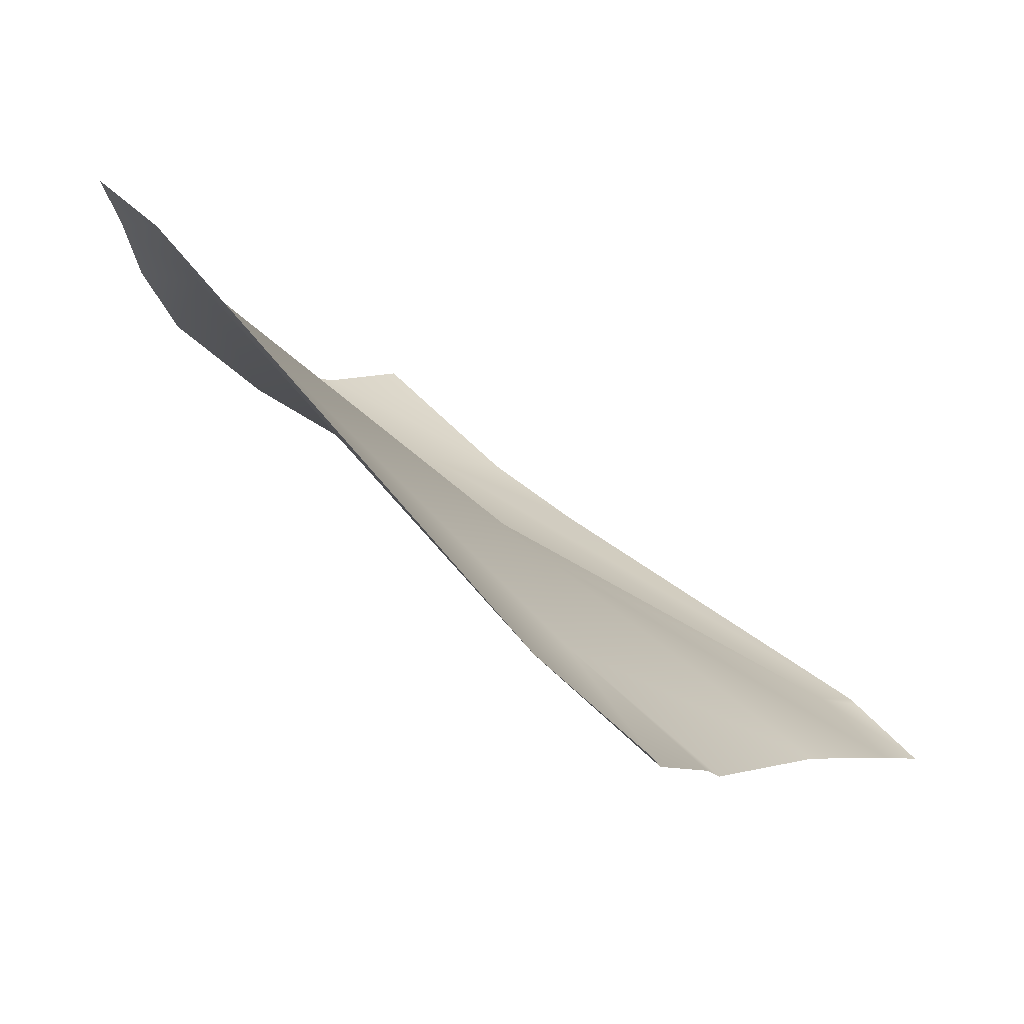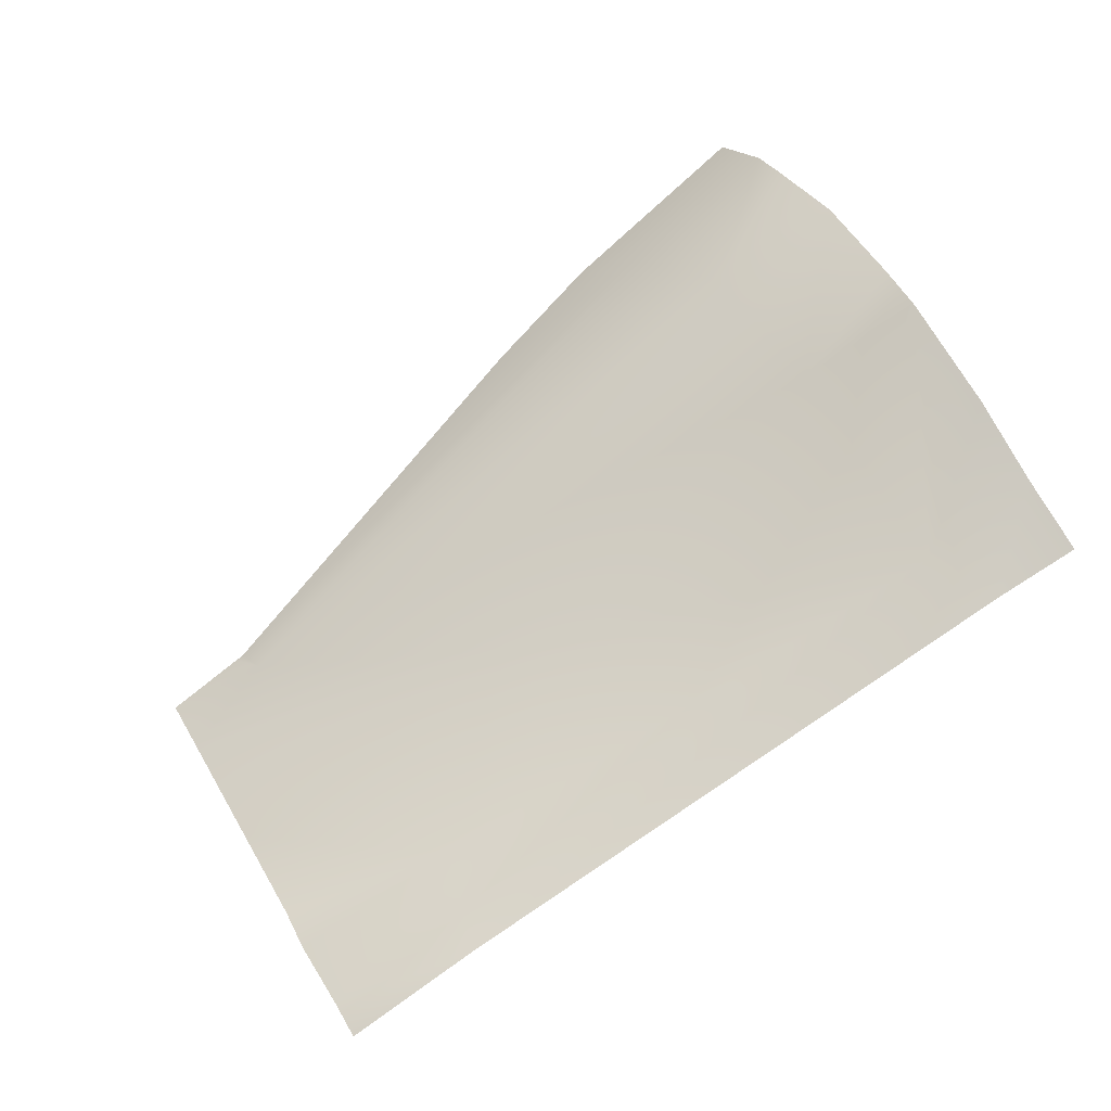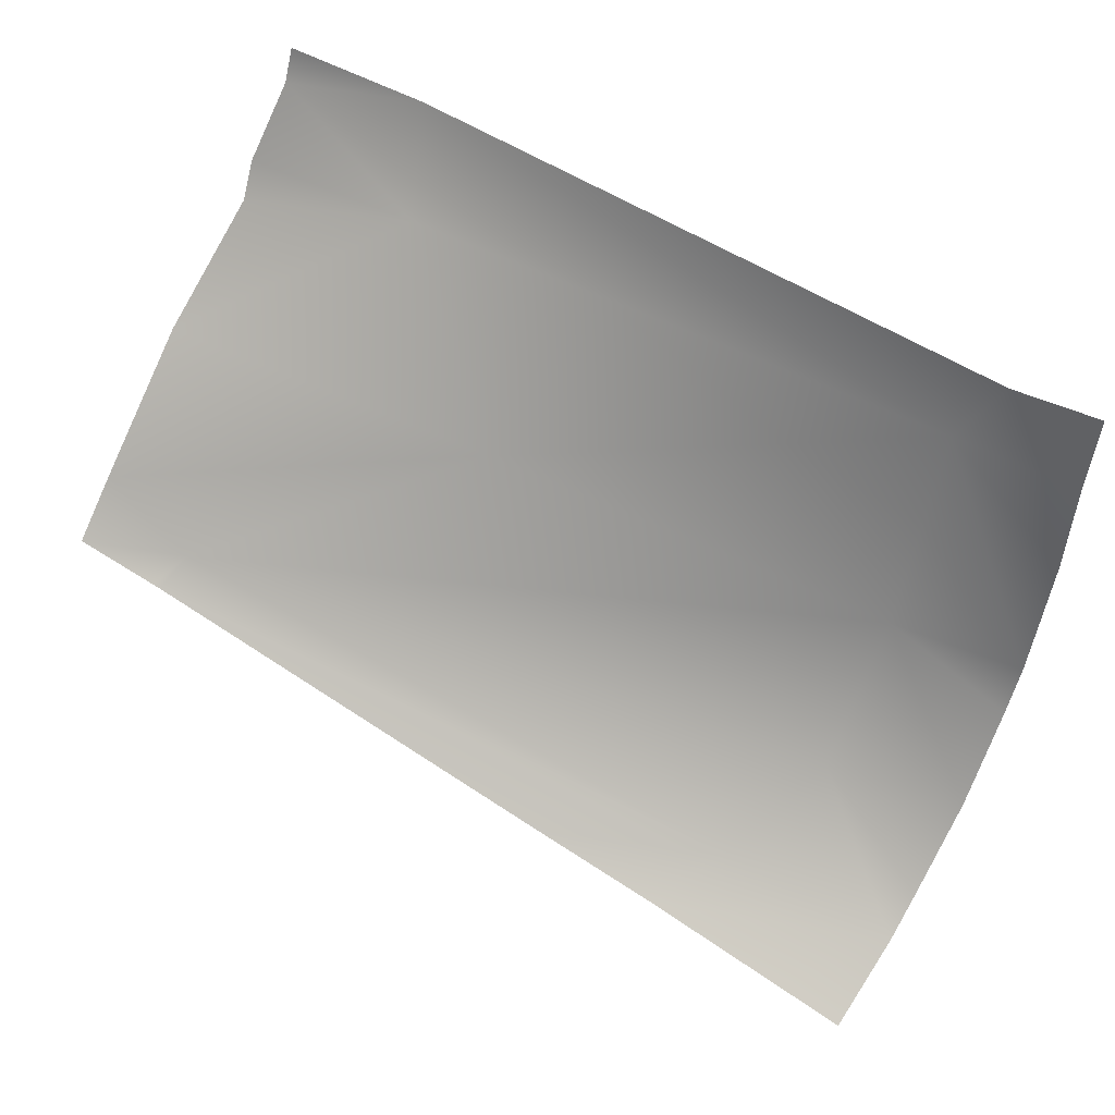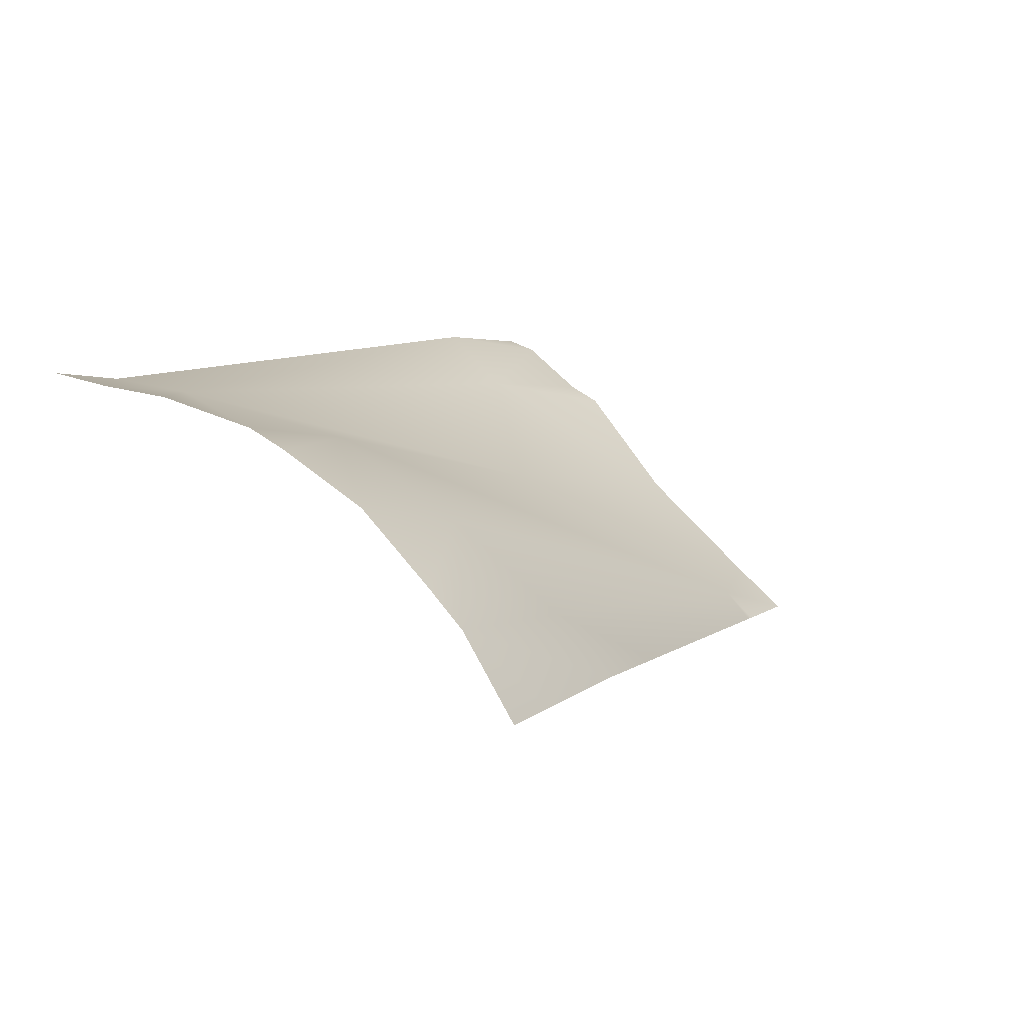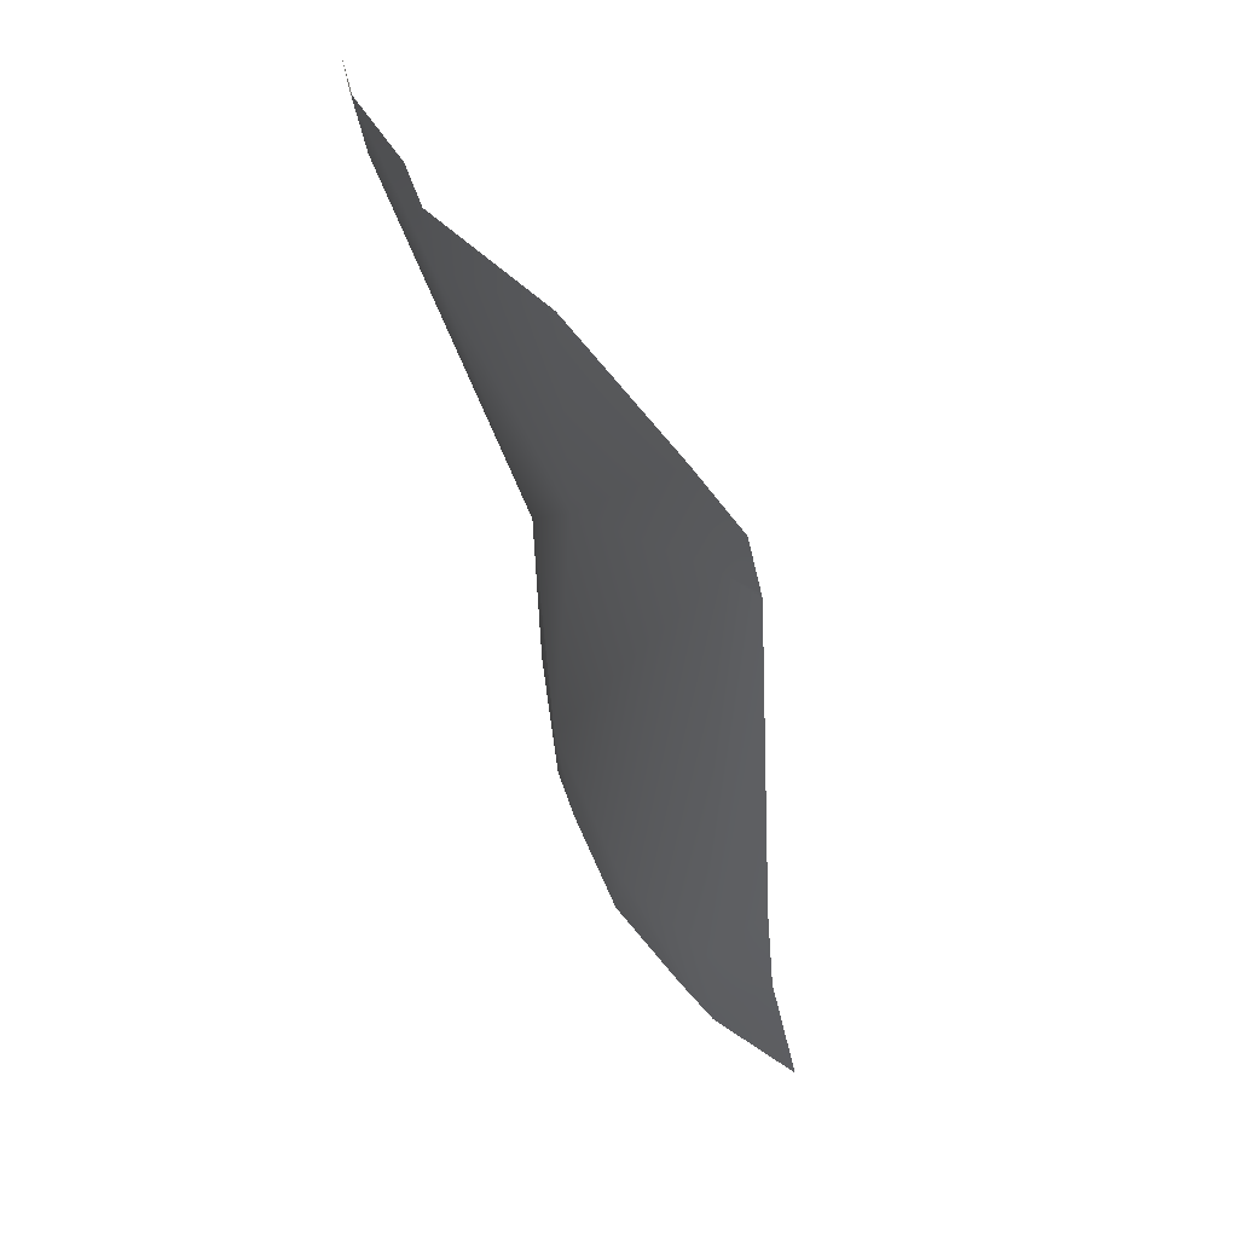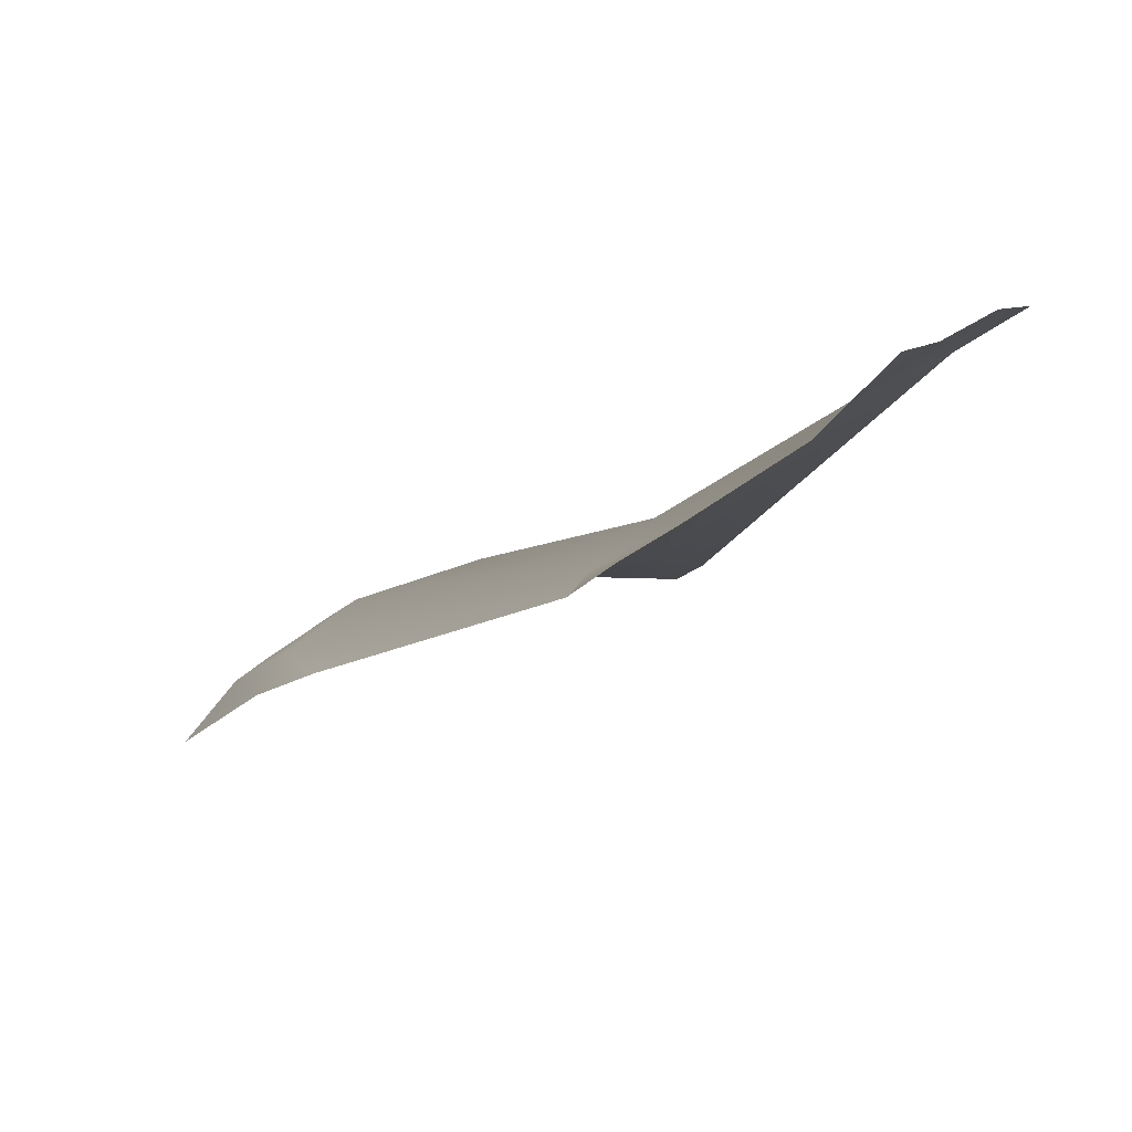
<metadata>
{"format":"obj","ext":"obj","renderer":"f3d","projection":"perspective","resolution":1024,"background":"white","views":[{"elev":64.9,"azim":53.4,"up":"+Y"},{"elev":79.6,"azim":154.9,"up":"+Z"},{"elev":43.4,"azim":-148.6,"up":"+Y"},{"elev":10.6,"azim":-46.5,"up":"+Z"},{"elev":-13.3,"azim":101.2,"up":"+Y"},{"elev":-22.0,"azim":78.0,"up":"+Z"}]}
</metadata>
<code>
v -48.22 -11.57 19.71
v -32.83 -17.04 12.84
v -38.65 -14.19 16.69
v -47.2 -20.19 17.4
v -45.79 -22.08 15.27
v -35.04 -7.953 19.89
v -35.46 -10.24 18.68
v -47.68 -16.77 19.04
v -31.44 -10.62 17.8
v -31.5 -9.729 18.17
v -31.77 -8.2 19.26
v -31.86 -7.396 19.48
v -31.03 -12.84 15.34
v -30.57 -15.78 13.01
v -30.37 -17.1 12.02
v -50.67 -17.15 19.61
v -50.56 -18.22 19.19
v -49.62 -24.33 13.92
v -51.02 -12.16 20.16
v -50.31 -20.43 18.15
v -49.9 -23.08 15.81
v -50.04 -22.21 16.62
v -50.9 -14.32 20.07
v -51.16 -10.31 20.34
v -49.19 -10.08 20
v -44.78 -22.83 13.73
v -32.33 -17.56 12.09
v -32.53 -17.61 12.1
v -41.93 -21.72 13.4
v -48.04 -23.84 13.86
f 2 4 5
f 29 5 26
f 8 2 3
f 10 7 9
f 3 7 1
f 13 9 7
f 17 8 16
f 19 23 1
f 12 6 11
f 1 7 6
f 20 22 4
f 3 1 8
f 4 2 8
f 11 7 10
f 13 3 14
f 27 2 28
f 14 2 15
f 20 8 17
f 21 4 22
f 16 1 23
f 14 3 2
f 13 7 3
f 11 6 7
f 21 5 4
f 20 4 8
f 16 8 1
f 19 1 25
f 25 1 6
f 25 24 19
f 15 2 27
f 28 5 29
f 26 21 30
f 30 21 18
f 26 5 21
f 28 2 5

</code>
